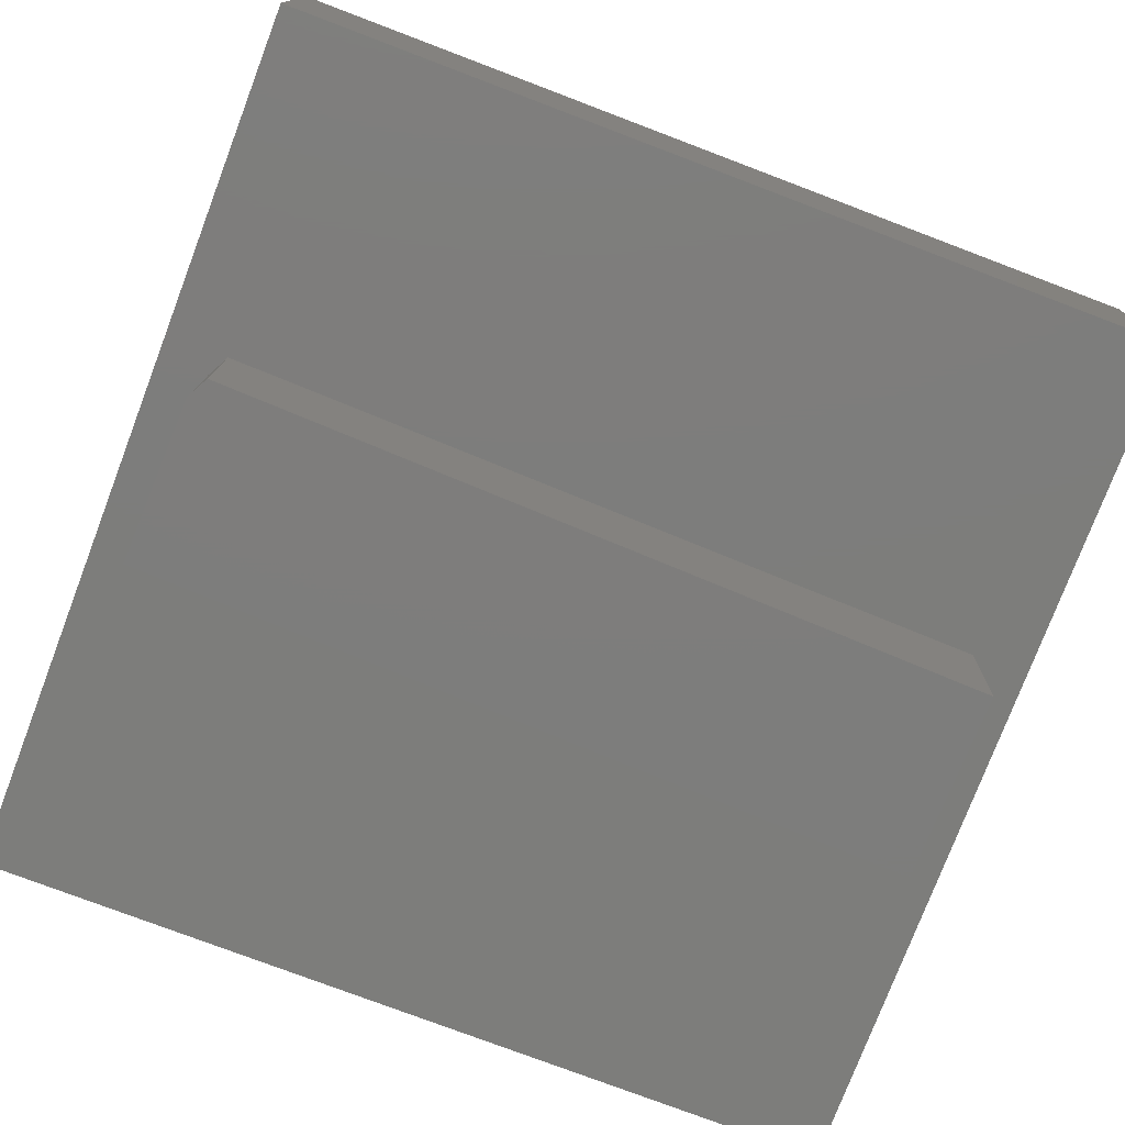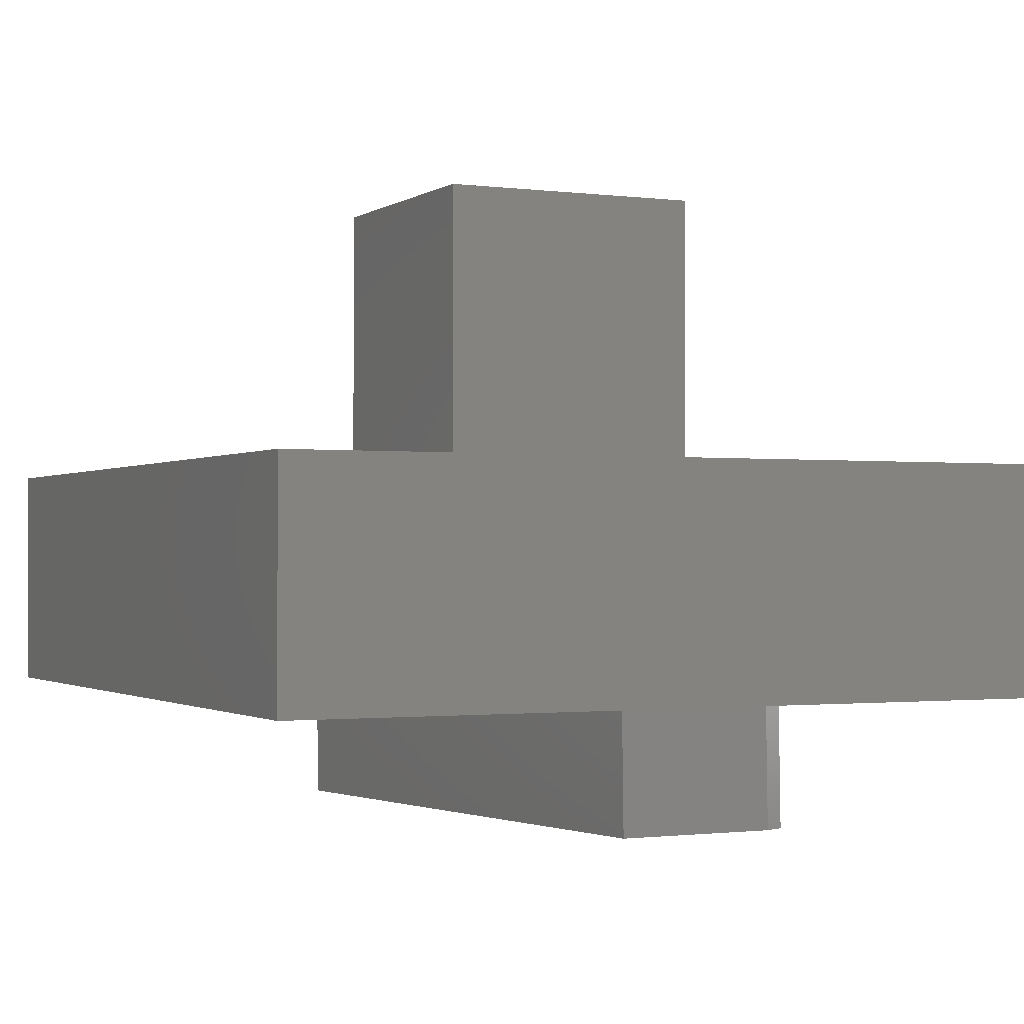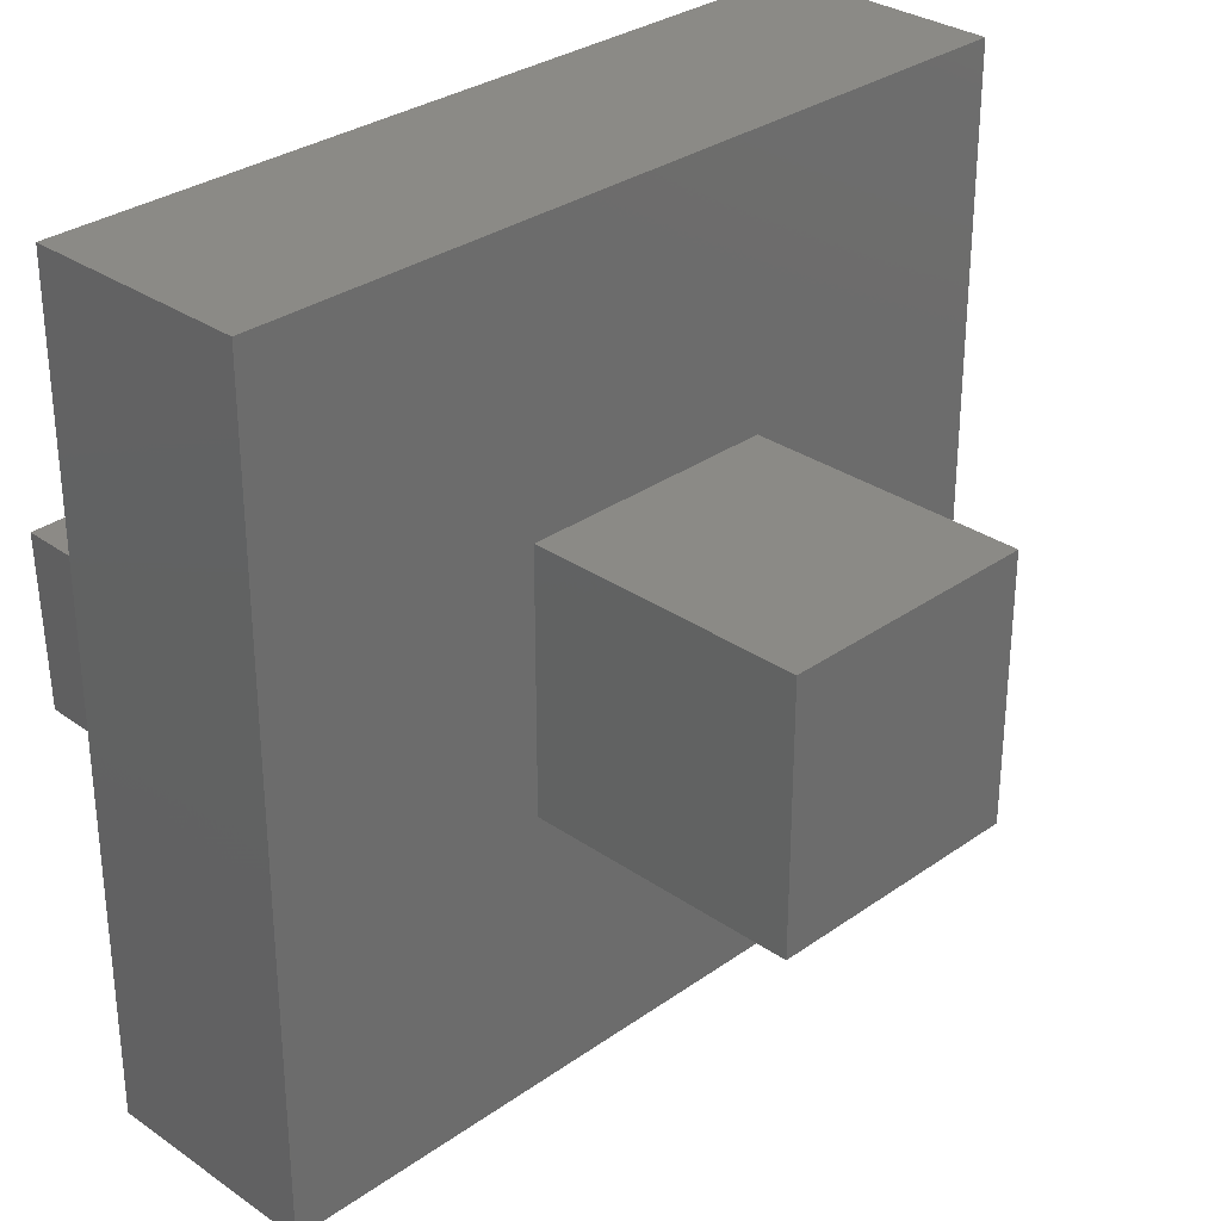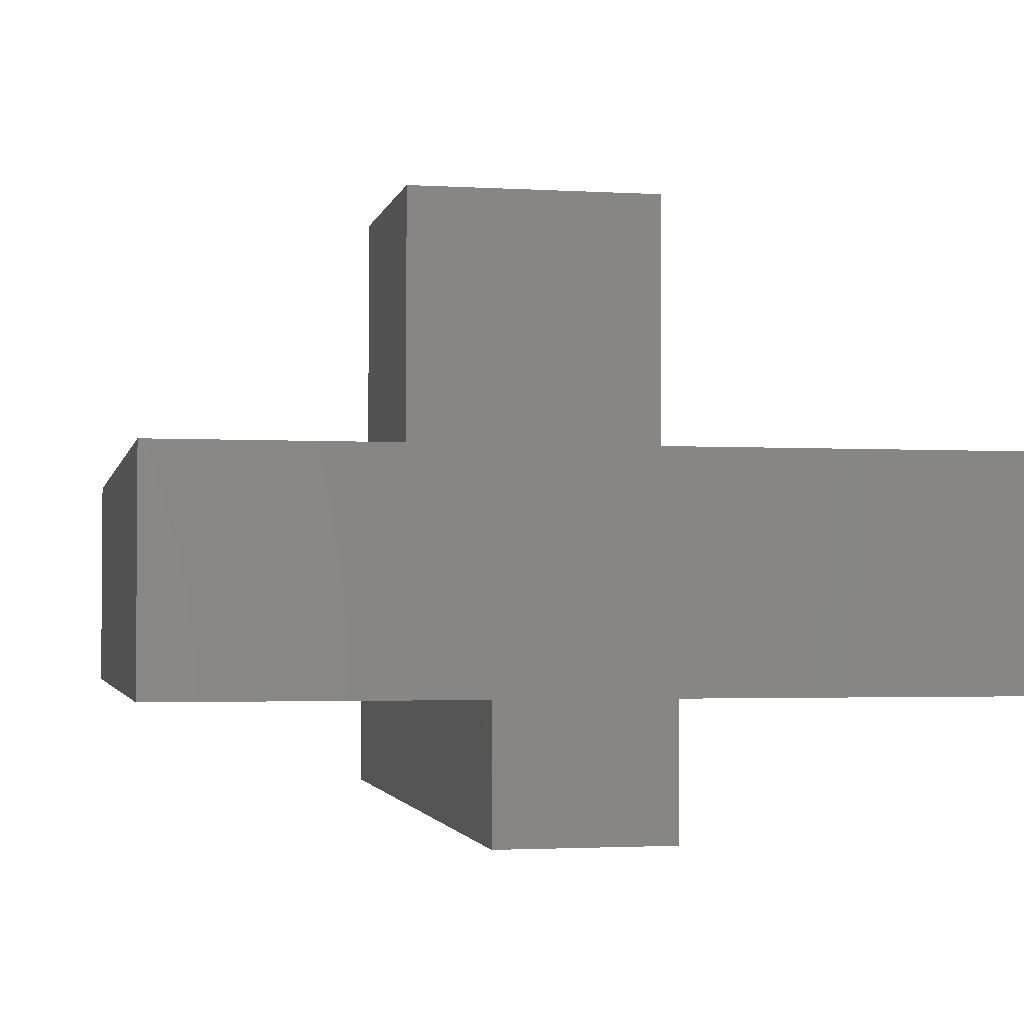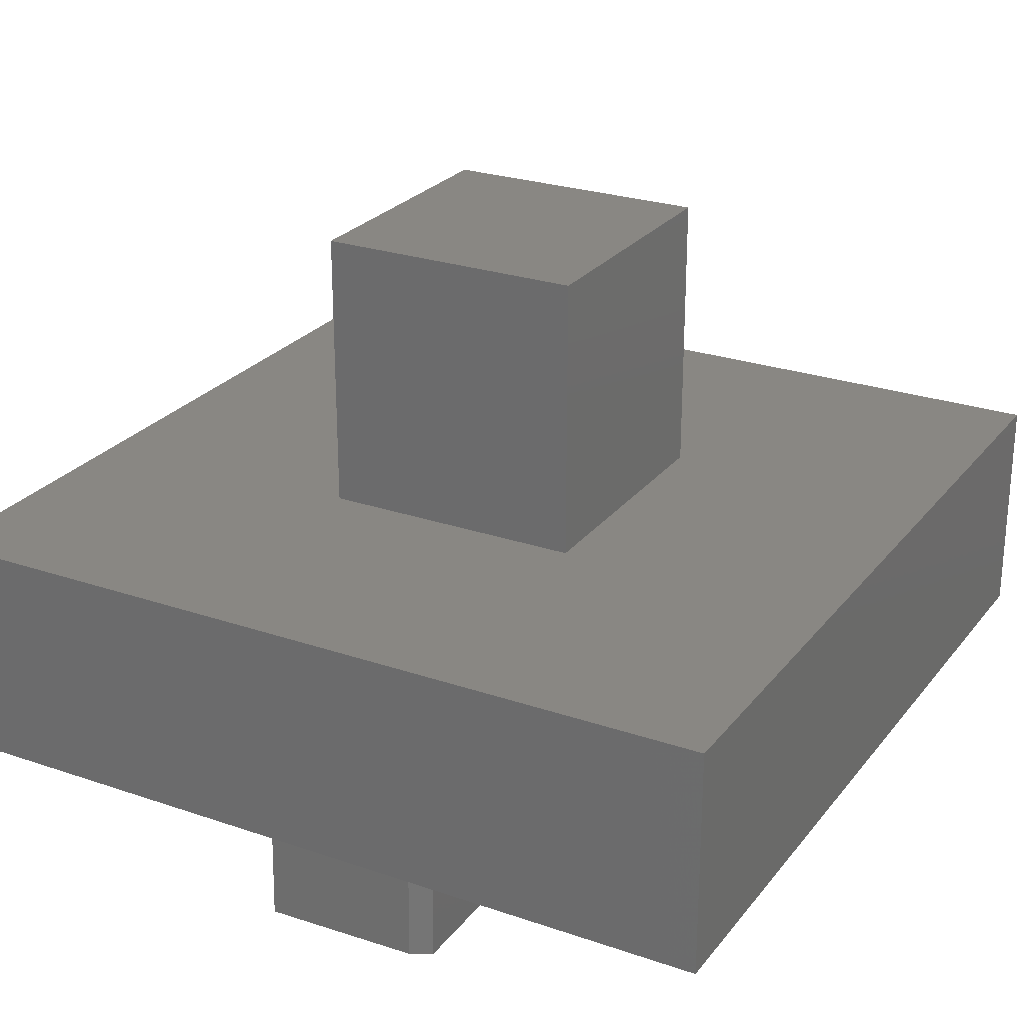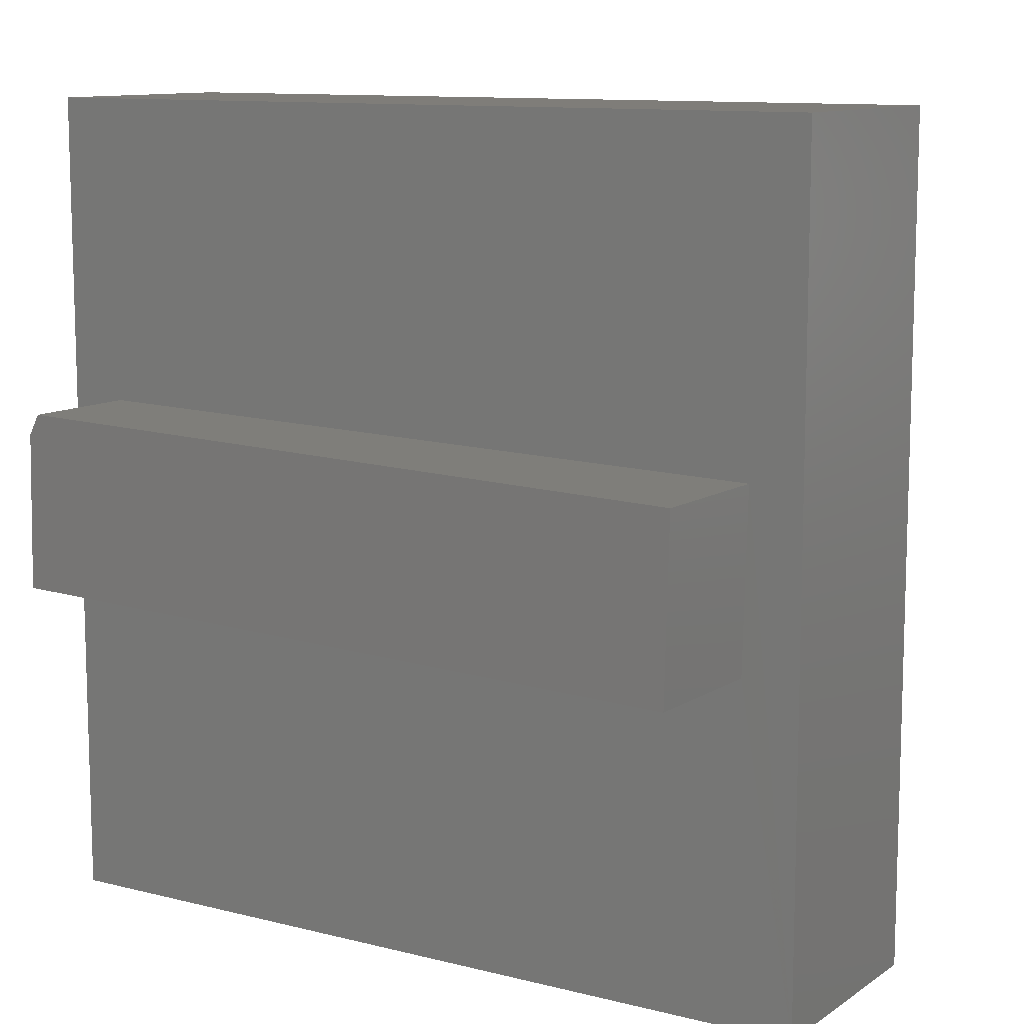
<metadata>
{"format":"stl","ext":"stl","renderer":"f3d","projection":"perspective","resolution":1024,"background":"white","views":[{"elev":-76.6,"azim":159.2,"up":"+Z"},{"elev":-1.1,"azim":64.5,"up":"+Z"},{"elev":30.9,"azim":-45.3,"up":"+Y"},{"elev":-2.5,"azim":-101.6,"up":"+Z"},{"elev":25.5,"azim":118.9,"up":"+Z"},{"elev":10.9,"azim":-147.8,"up":"+Y"}]}
</metadata>
<code>
# stl→obj: 26 verts, 48 faces
v 0.5498 -0.1017 -0.1765
v -0.5277 -0.1281 -0.2029
v 0.5442 0.128 -0.1766
v -0.5341 0.1328 -0.2031
v 0.5278 0.1589 -0.177
v 0.5398 0.128 -3.469e-18
v 0.5455 -0.1017 -1.388e-17
v -0.5391 0.1328 0
v 0.5234 0.1589 6.939e-18
v -0.6172 -0.6172 0
v -0.6172 0.6094 0
v -0.5327 -0.1281 0.0001572
v 0.6094 -0.6172 0
v 0.6094 0.6094 0
v 0.6094 -0.6172 0.3359
v 0.1953 -0.1953 0.3359
v -0.6172 -0.6172 0.3359
v -0.1953 -0.1953 0.3359
v -0.6172 0.6094 0.3359
v -0.1953 0.1953 0.3359
v 0.6094 0.6094 0.3359
v 0.1953 0.1953 0.3359
v -0.1953 0.1953 0.75
v -0.1953 -0.1953 0.75
v 0.1953 0.1953 0.75
v 0.1953 -0.1953 0.75
f 1 2 3
f 3 2 4
f 3 4 5
f 3 6 1
f 1 6 7
f 4 8 5
f 5 8 9
f 10 11 8
f 10 8 12
f 10 12 7
f 10 7 13
f 6 9 14
f 14 9 8
f 14 8 11
f 7 6 13
f 13 6 14
f 5 9 3
f 3 9 6
f 1 7 2
f 2 7 12
f 2 12 4
f 4 12 8
f 15 16 17
f 17 16 18
f 17 18 19
f 19 18 20
f 19 20 21
f 21 20 22
f 21 22 15
f 15 22 16
f 20 18 23
f 23 18 24
f 22 20 25
f 25 20 23
f 16 22 26
f 26 22 25
f 18 16 24
f 24 16 26
f 24 26 23
f 23 26 25
f 19 11 17
f 17 11 10
f 21 14 19
f 19 14 11
f 15 13 21
f 21 13 14
f 17 10 15
f 15 10 13

</code>
